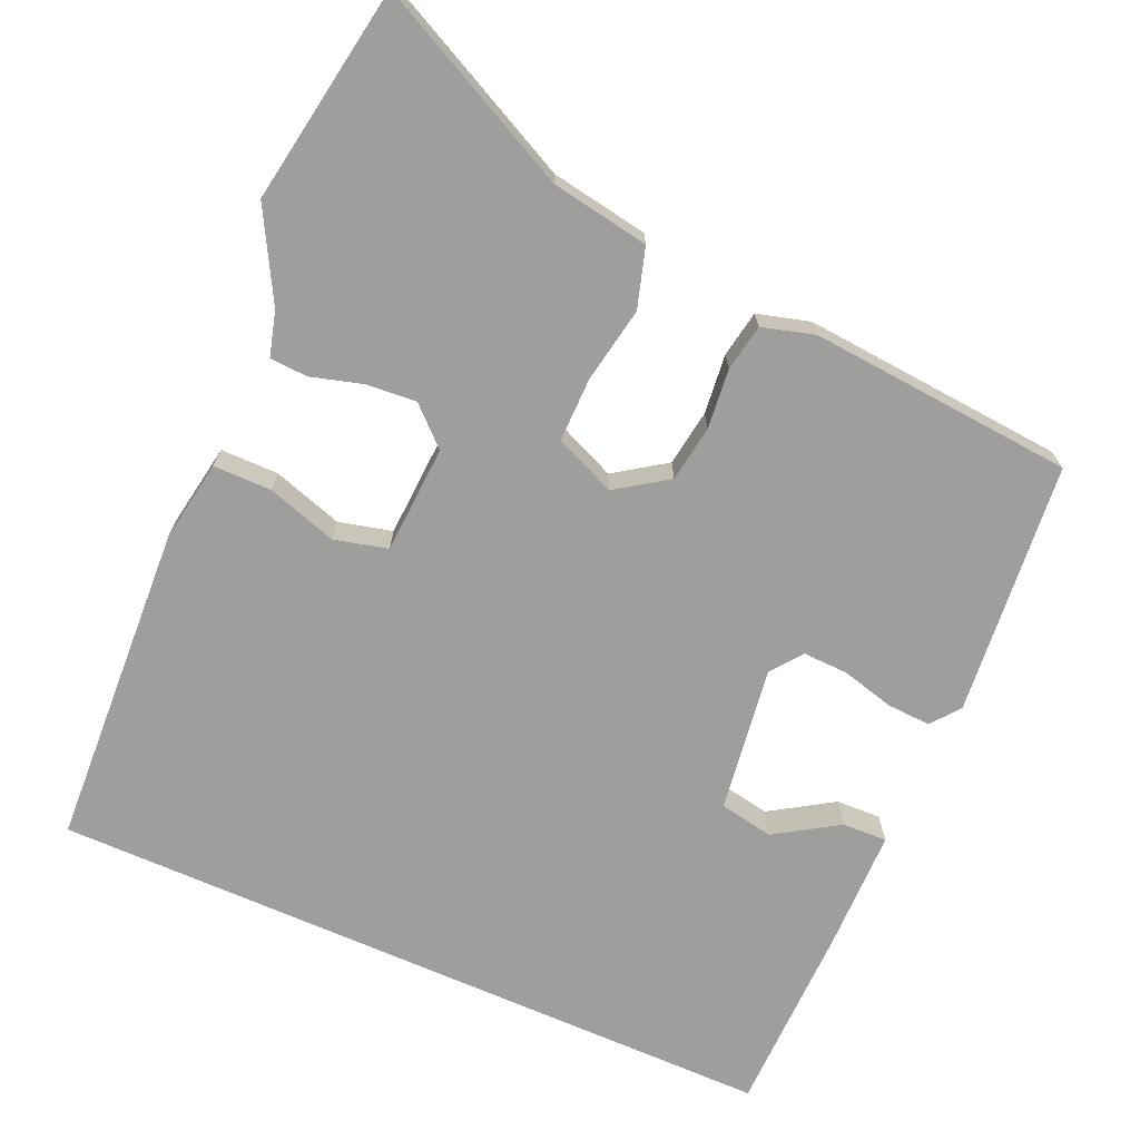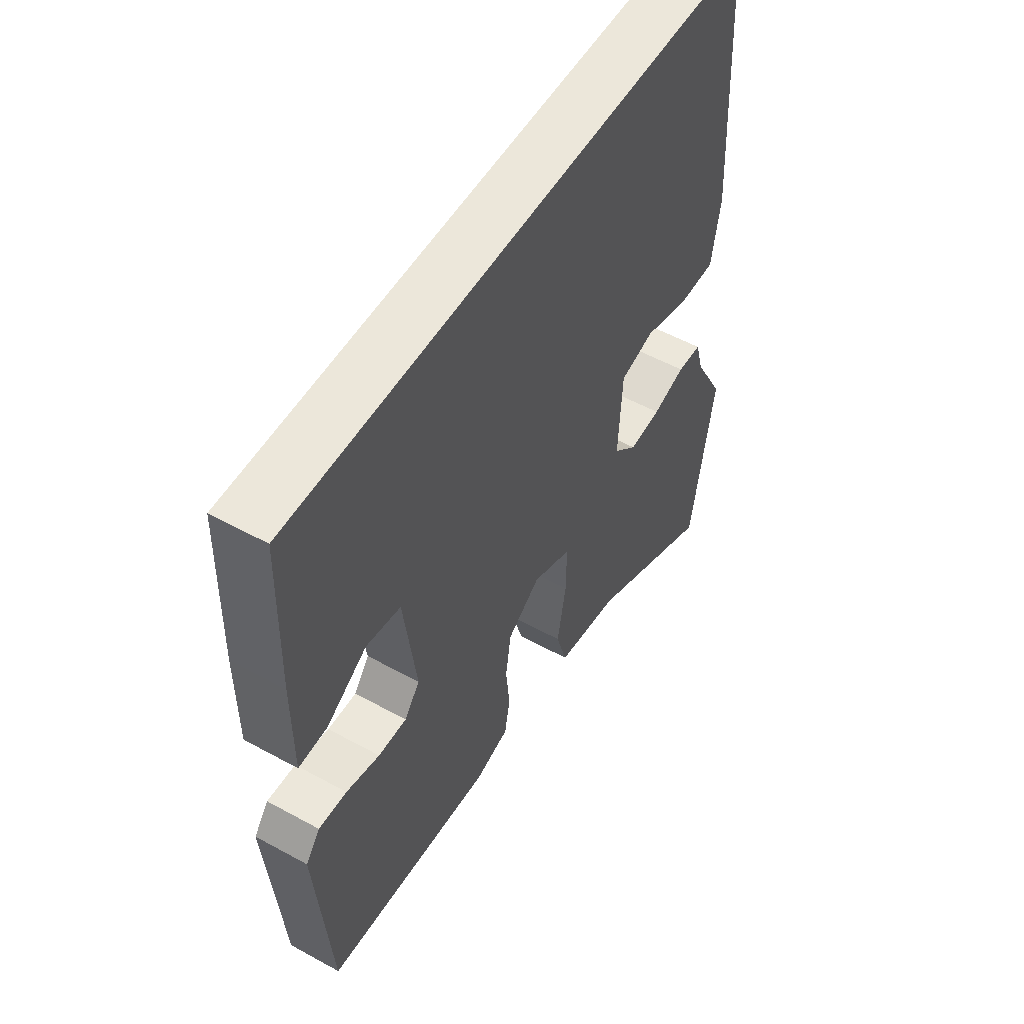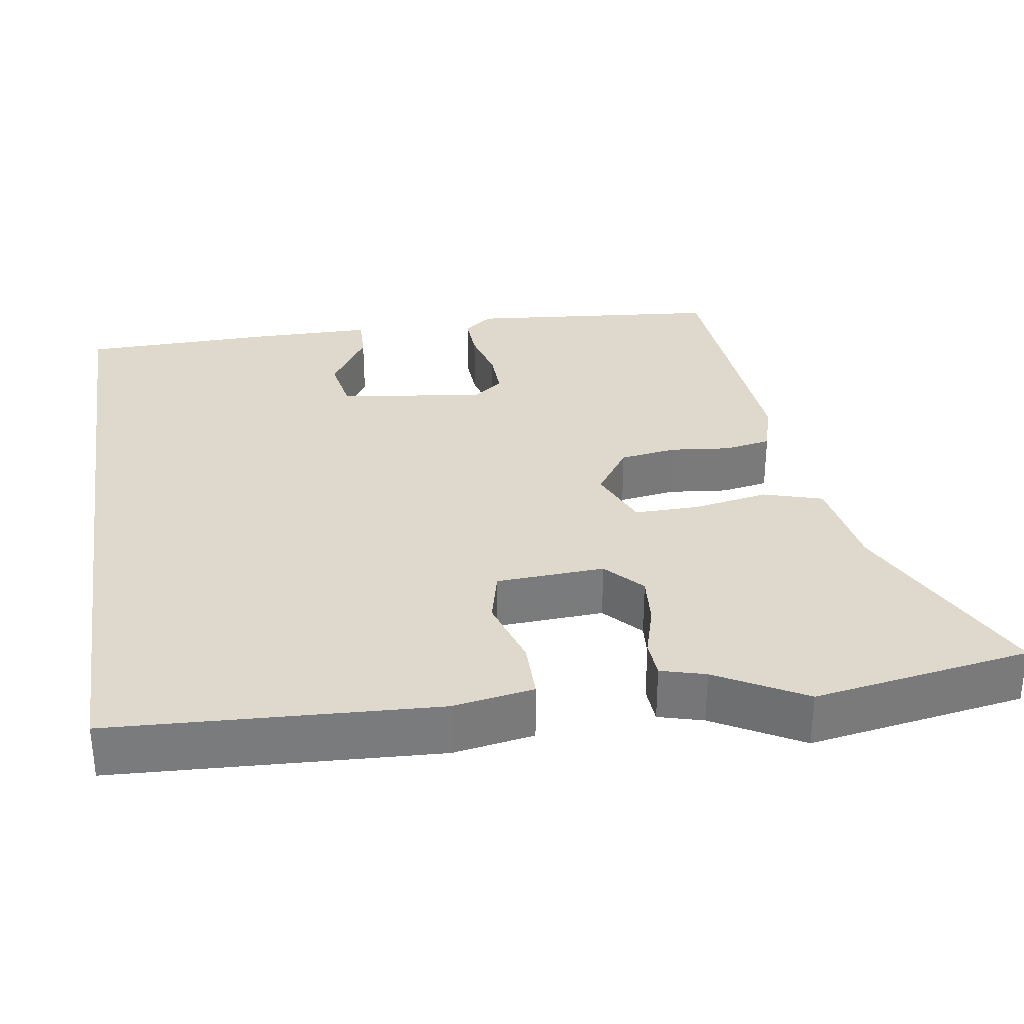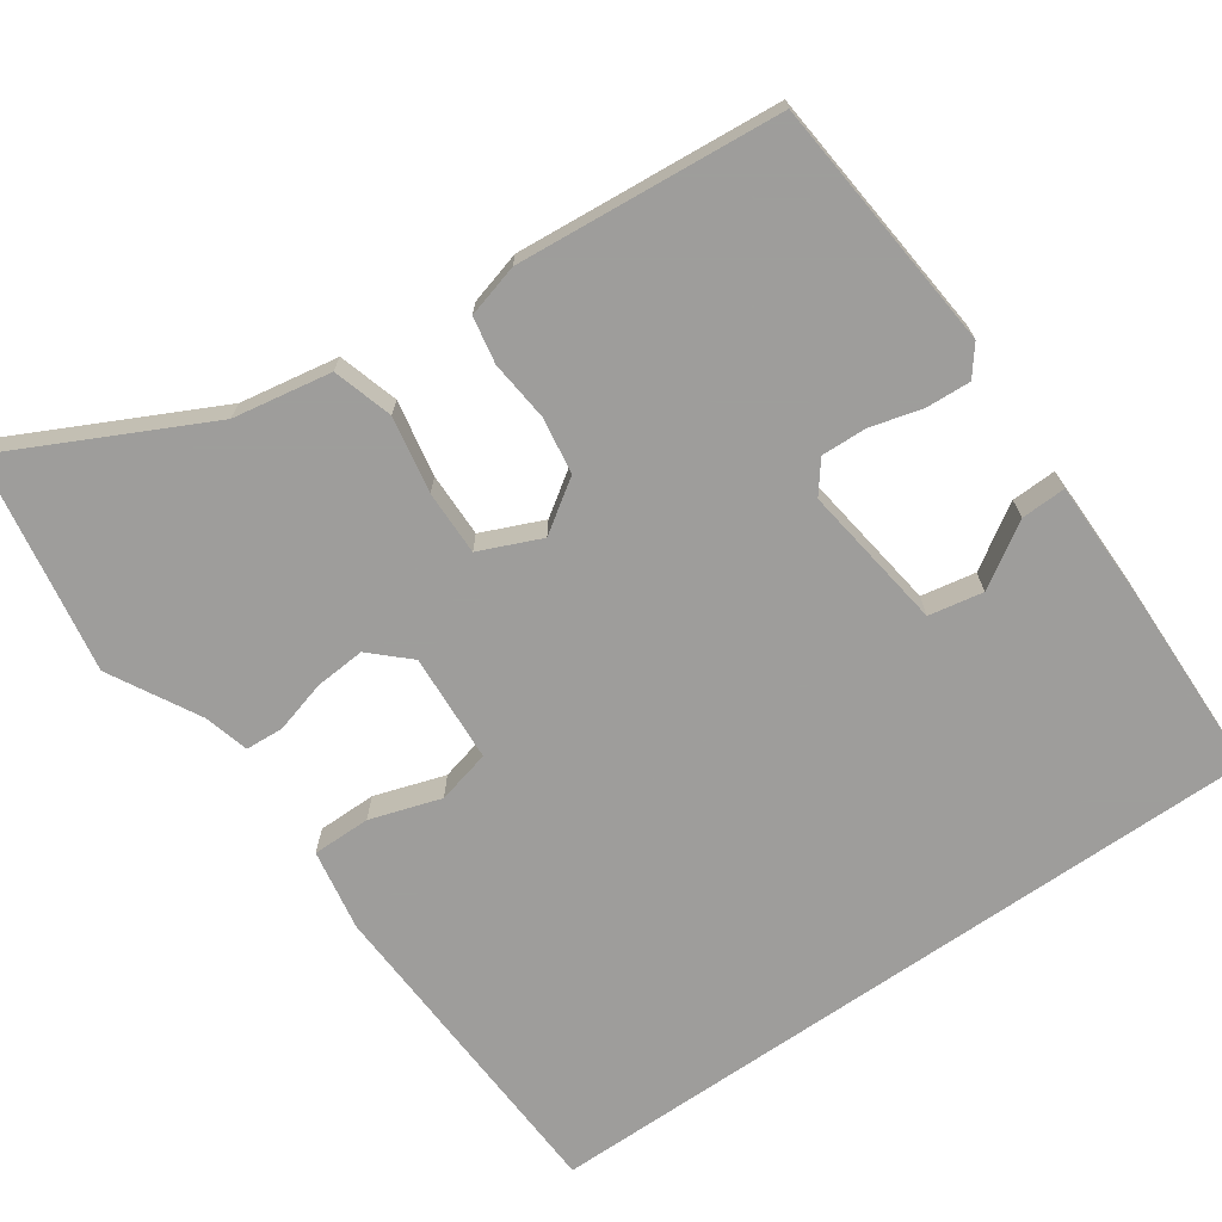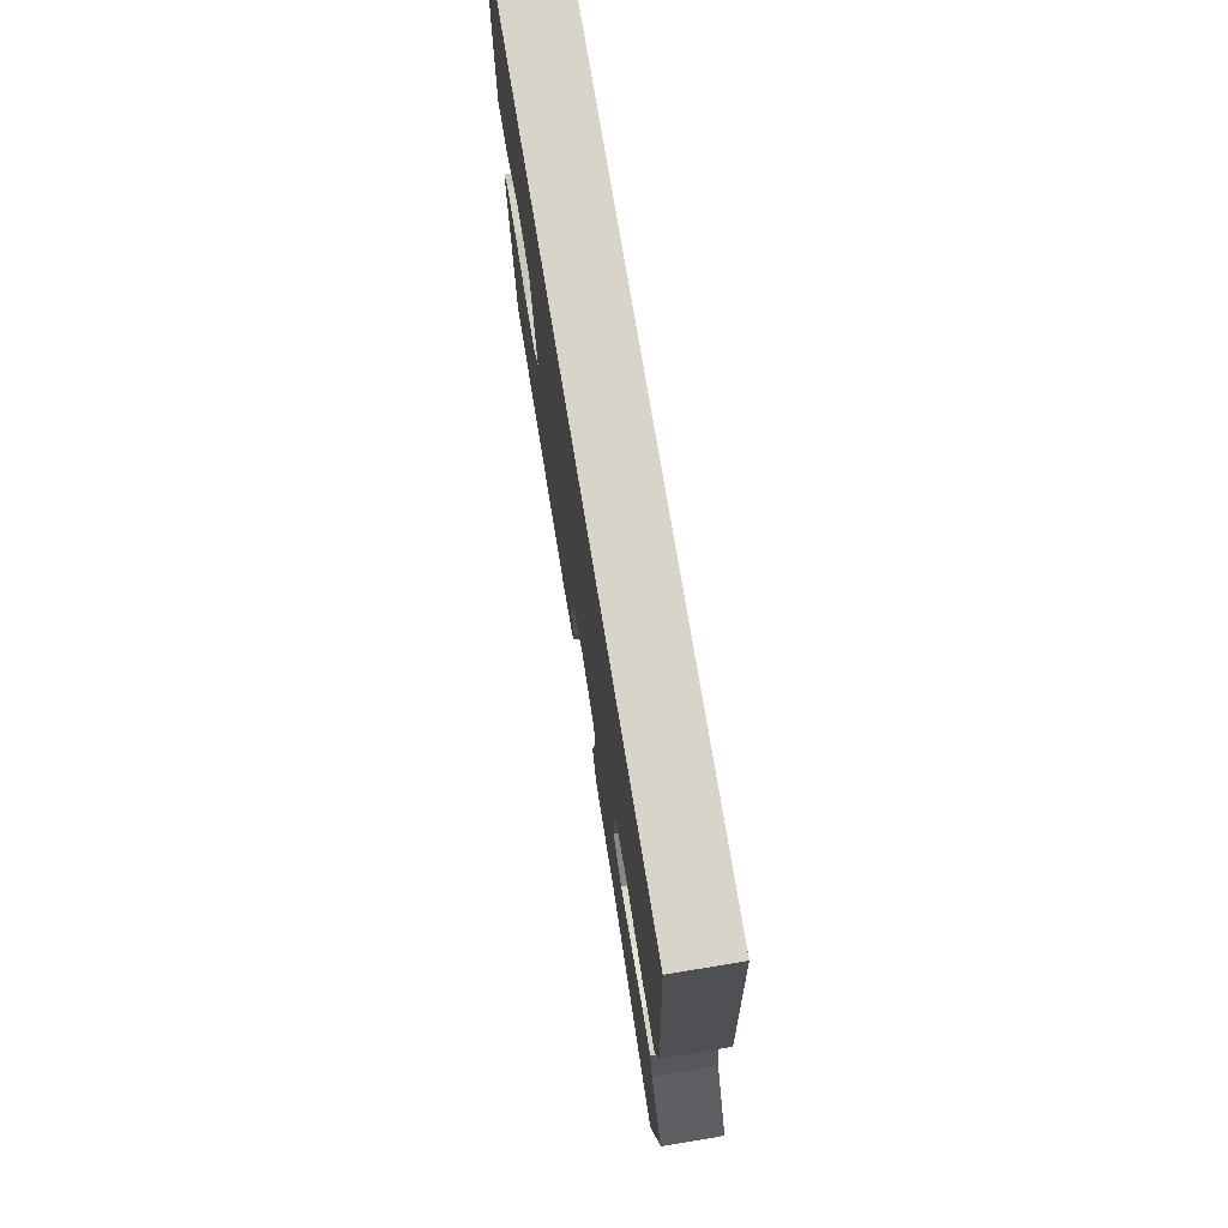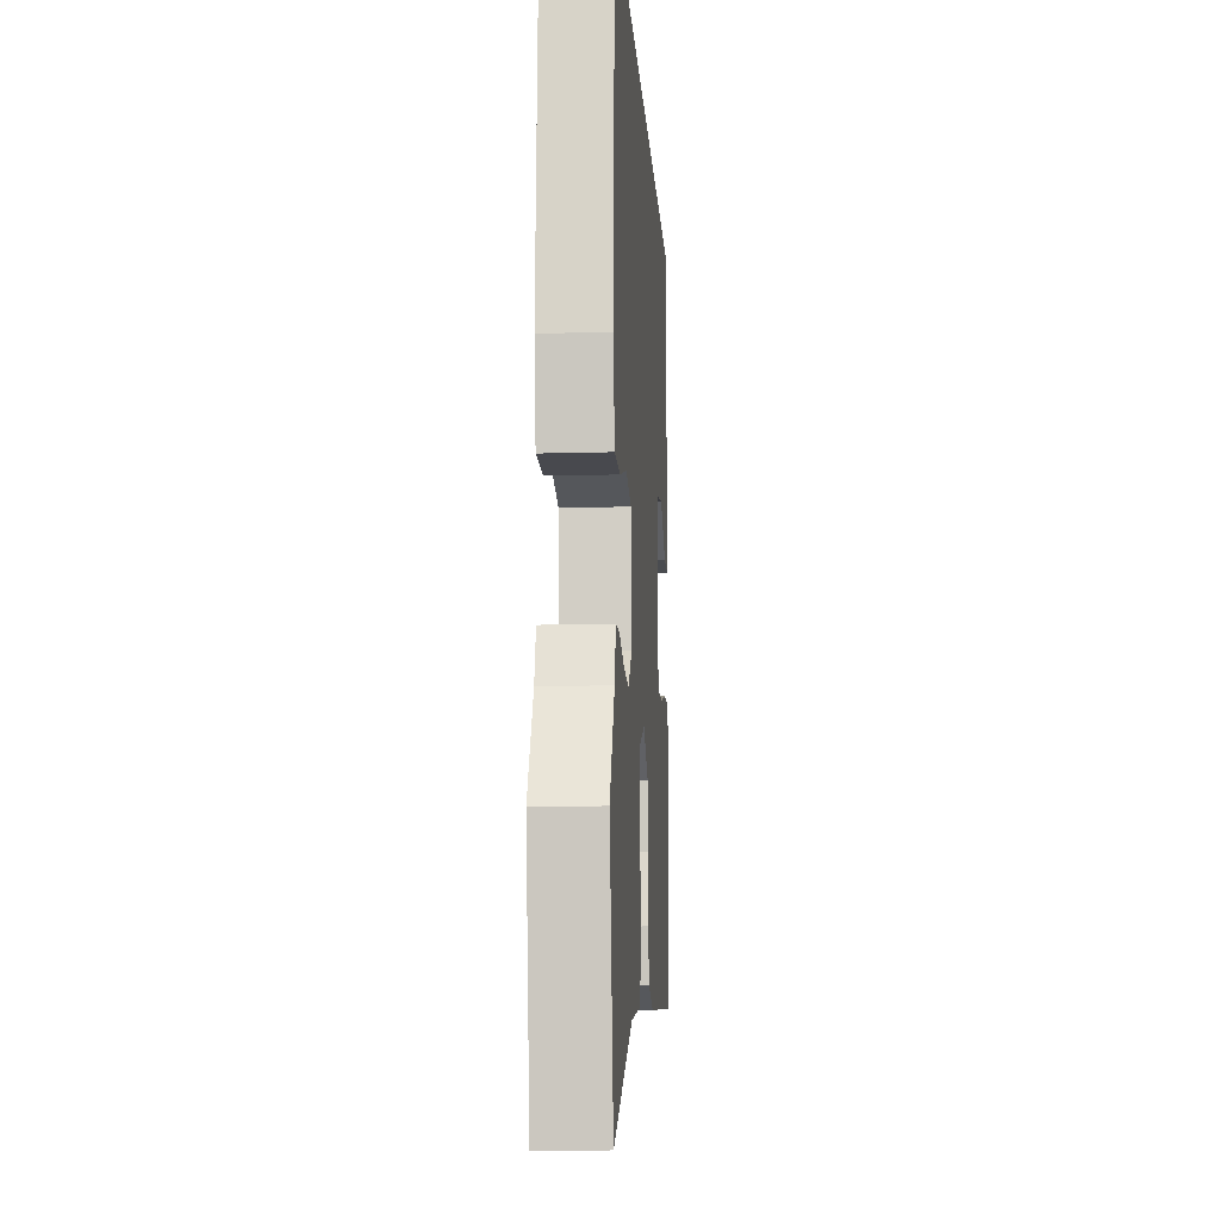
<metadata>
{"format":"obj","ext":"obj","renderer":"f3d","projection":"perspective","resolution":1024,"background":"white","views":[{"elev":-71.0,"azim":156.3,"up":"+Y"},{"elev":53.6,"azim":-59.6,"up":"+Z"},{"elev":32.1,"azim":81.3,"up":"+Y"},{"elev":-70.7,"azim":-145.3,"up":"+Y"},{"elev":75.0,"azim":80.6,"up":"+Z"},{"elev":-12.7,"azim":93.9,"up":"+Z"}]}
</metadata>
<code>
v -0.498 0.07 0.5
v 0.457 0.07 0.5
v 0.478 0.07 0.08
v 0.46 0.07 -0.025
v 0.385 0.07 -0.025
v 0.294 0.07 0.004
v 0.225 0.07 -0.013
v 0.217 0.07 -0.153
v 0.265 0.07 -0.198
v 0.33 0.07 -0.193
v 0.397 0.07 -0.174
v 0.446 0.07 -0.177
v 0.462 0.07 -0.235
v 0.525 0.07 -0.35
v 0.478 0.07 -0.631
v 0.22 0.07 -0.503
v 0.093 0.07 -0.481
v 0.07 0.07 -0.404
v 0.088 0.07 -0.306
v 0.089 0.07 -0.223
v 0.01 0.07 -0.189
v -0.056 0.07 -0.234
v -0.067 0.07 -0.307
v -0.059 0.07 -0.385
v -0.07 0.07 -0.445
v -0.138 0.07 -0.464
v -0.48 0.07 -0.435
v -0.51 0.07 -0.107
v -0.481 0.07 -0.07
v -0.424 0.07 -0.073
v -0.356 0.07 -0.091
v -0.298 0.07 -0.093
v -0.267 0.07 -0.053
v -0.293 0.07 0.135
v -0.363 0.07 0.148
v -0.444 0.07 0.097
v -0.502 0.07 0.095
v -0.503 0.07 0.253
v -0.498 0 0.5
v 0.457 0 0.5
v 0.478 0 0.08
v 0.46 0 -0.025
v 0.385 0 -0.025
v 0.294 0 0.004
v 0.225 0 -0.013
v 0.217 0 -0.153
v 0.265 0 -0.198
v 0.33 0 -0.193
v 0.397 0 -0.174
v 0.446 0 -0.177
v 0.462 0 -0.235
v 0.525 0 -0.35
v 0.478 0 -0.631
v 0.22 0 -0.503
v 0.093 0 -0.481
v 0.07 0 -0.404
v 0.088 0 -0.306
v 0.089 0 -0.223
v 0.01 0 -0.189
v -0.056 0 -0.234
v -0.067 0 -0.307
v -0.059 0 -0.385
v -0.07 0 -0.445
v -0.138 0 -0.464
v -0.48 0 -0.435
v -0.51 0 -0.107
v -0.481 0 -0.07
v -0.424 0 -0.073
v -0.356 0 -0.091
v -0.298 0 -0.093
v -0.267 0 -0.053
v -0.293 0 0.135
v -0.363 0 0.148
v -0.444 0 0.097
v -0.502 0 0.095
v -0.503 0 0.253
f 37 38 1
f 36 37 1
f 35 36 1
f 1 2 3
f 35 1 3
f 34 35 3
f 33 34 3
f 32 33 3
f 29 30 31
f 28 29 31
f 27 28 31
f 26 27 31
f 25 26 31
f 24 25 31
f 23 24 31
f 22 23 31 32
f 21 22 32
f 16 17 18 19
f 16 19 20
f 15 16 20
f 14 15 20
f 13 14 20
f 10 11 12 13
f 9 10 13 20
f 8 9 20 21
f 3 4 5 6
f 3 6 7
f 32 3 7
f 7 8 21 32
f 39 76 75
f 39 75 74
f 39 74 73
f 41 40 39
f 41 39 73
f 41 73 72
f 41 72 71
f 41 71 70
f 69 68 67
f 69 67 66
f 69 66 65
f 69 65 64
f 69 64 63
f 69 63 62
f 69 62 61
f 70 69 61 60
f 70 60 59
f 57 56 55 54
f 58 57 54
f 58 54 53
f 58 53 52
f 58 52 51
f 51 50 49 48
f 58 51 48 47
f 59 58 47 46
f 44 43 42 41
f 45 44 41
f 45 41 70
f 70 59 46 45
f 1 39 40 2
f 2 40 41 3
f 3 41 42 4
f 4 42 43 5
f 5 43 44 6
f 6 44 45 7
f 7 45 46 8
f 8 46 47 9
f 9 47 48 10
f 10 48 49 11
f 11 49 50 12
f 12 50 51 13
f 13 51 52 14
f 14 52 53 15
f 15 53 54 16
f 16 54 55 17
f 17 55 56 18
f 18 56 57 19
f 19 57 58 20
f 20 58 59 21
f 21 59 60 22
f 22 60 61 23
f 23 61 62 24
f 24 62 63 25
f 25 63 64 26
f 26 64 65 27
f 27 65 66 28
f 28 66 67 29
f 29 67 68 30
f 30 68 69 31
f 31 69 70 32
f 32 70 71 33
f 33 71 72 34
f 34 72 73 35
f 35 73 74 36
f 36 74 75 37
f 37 75 76 38
f 38 76 39 1

</code>
